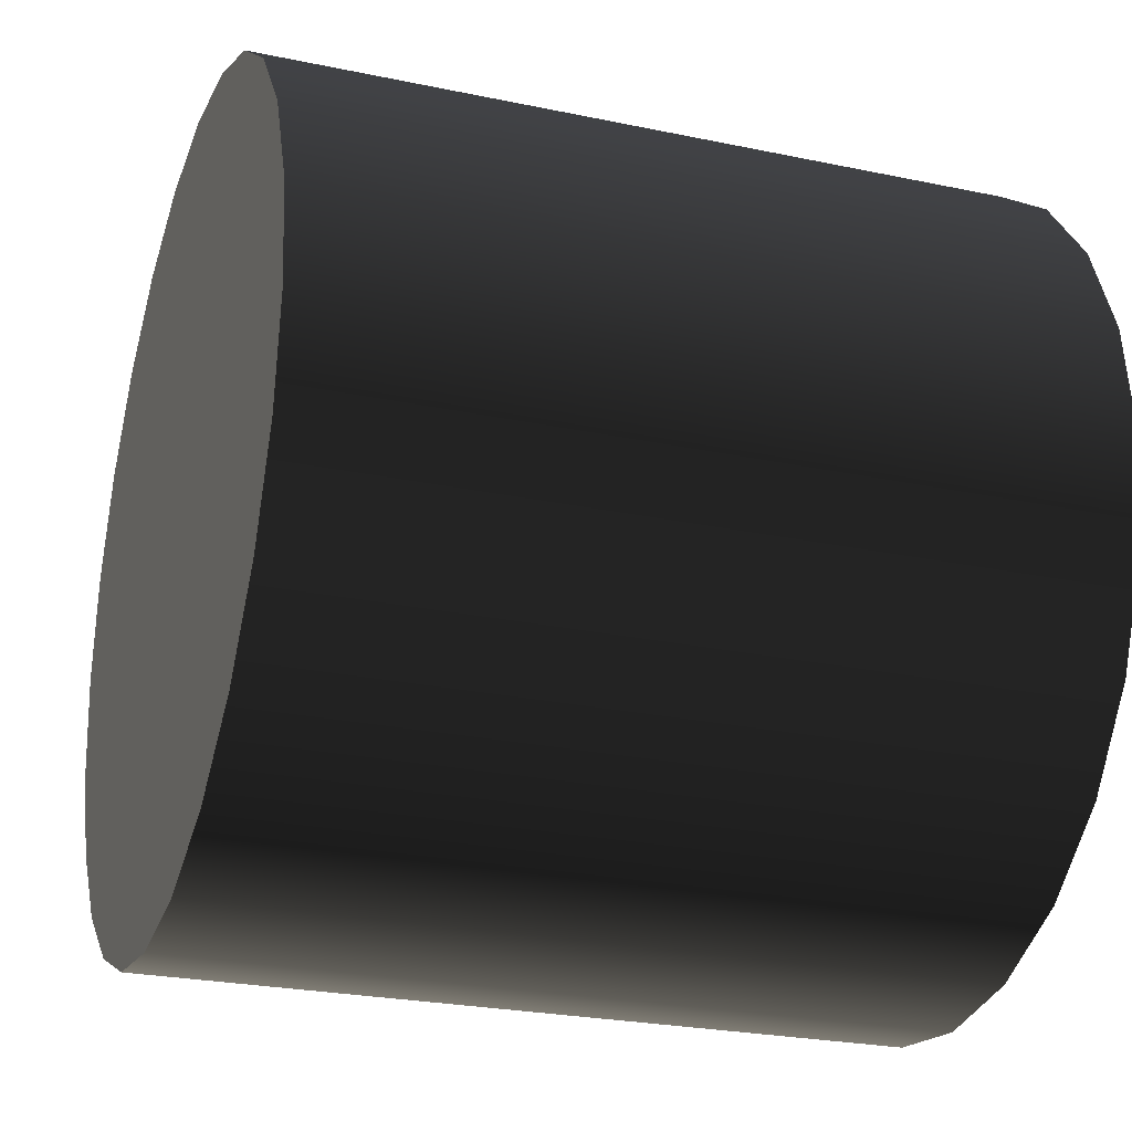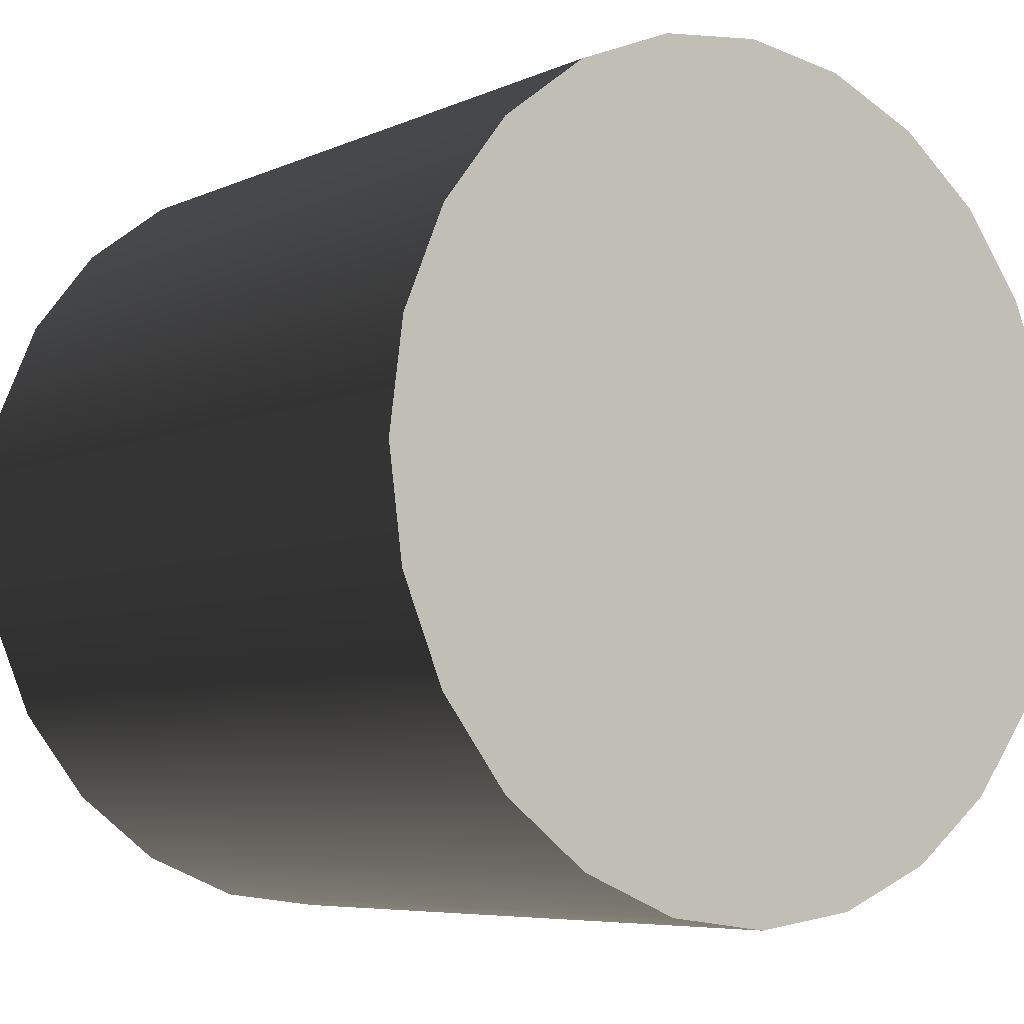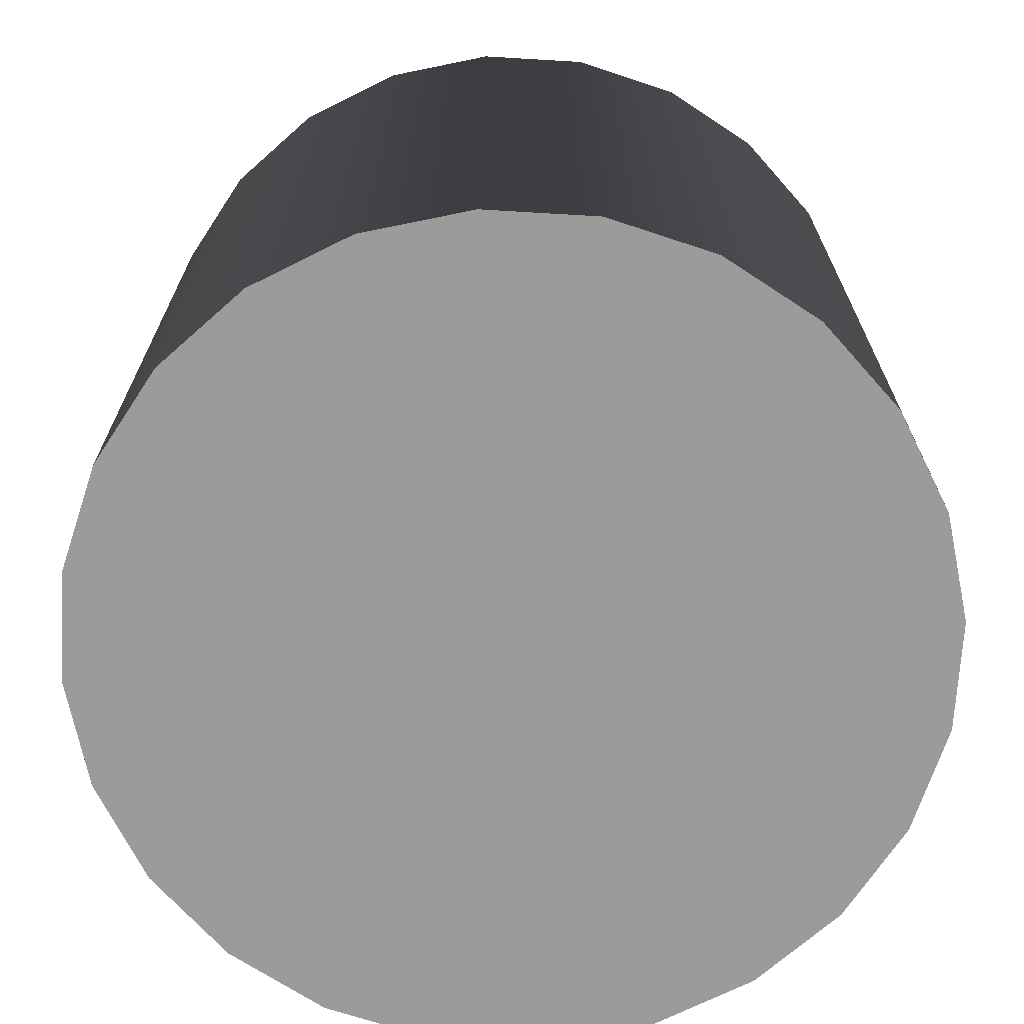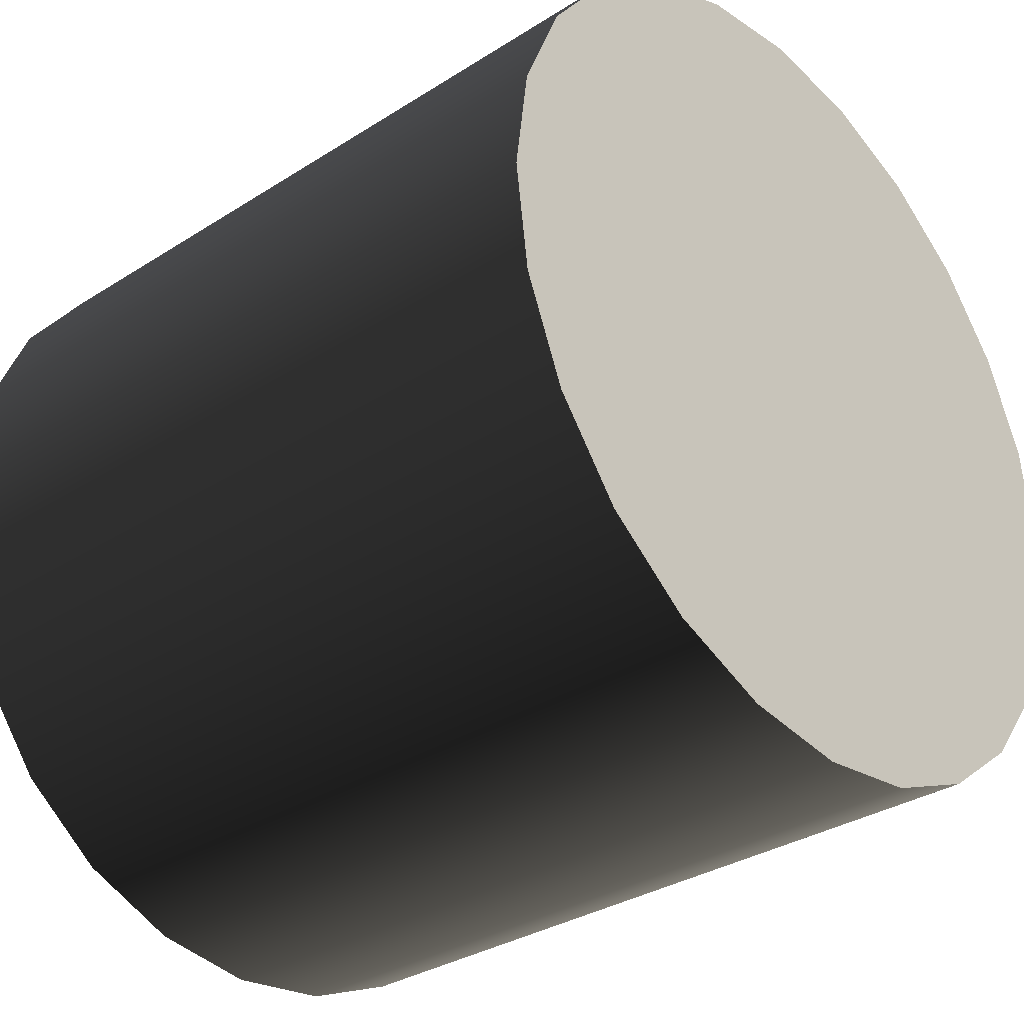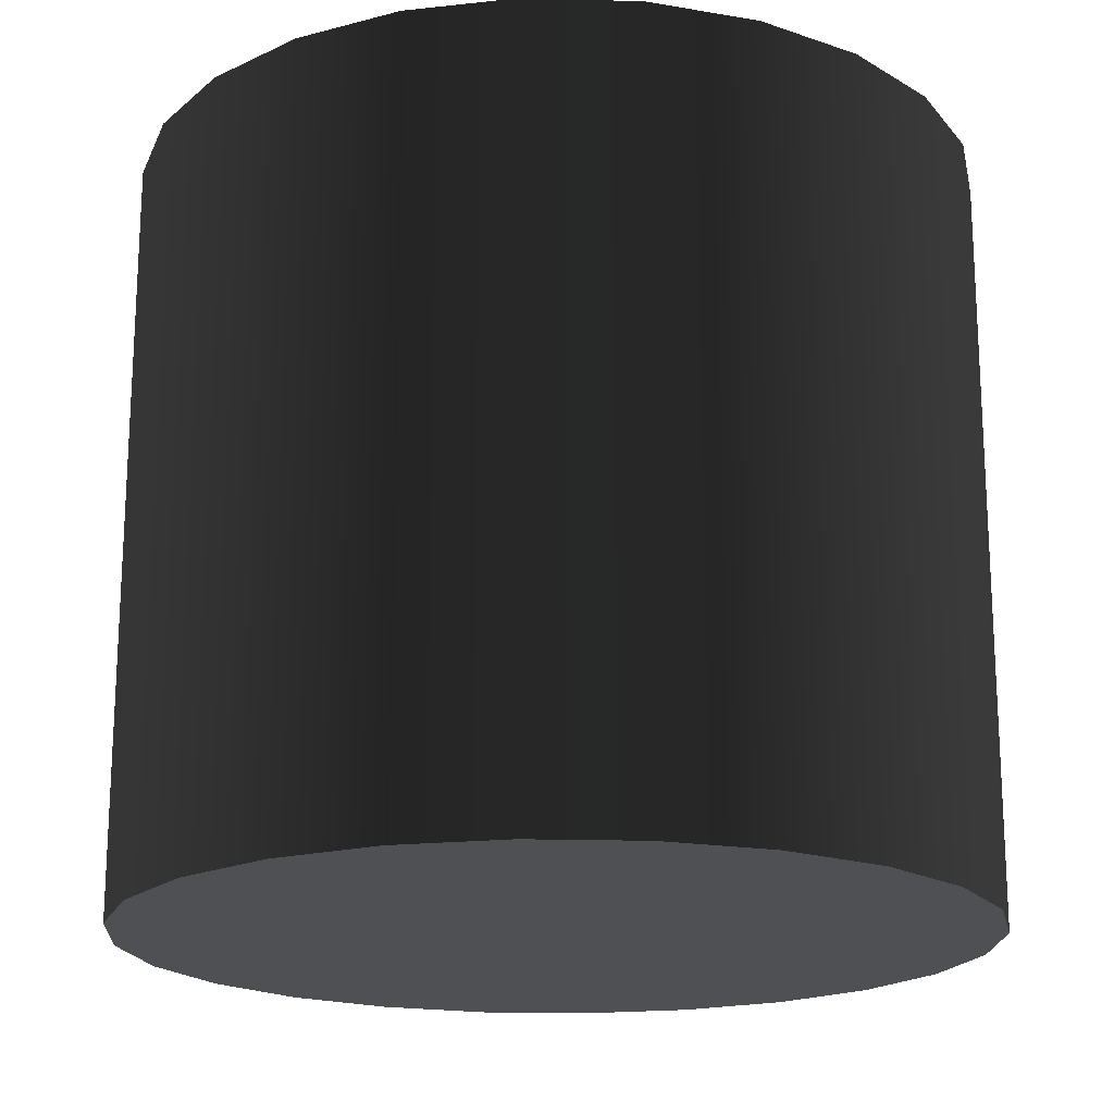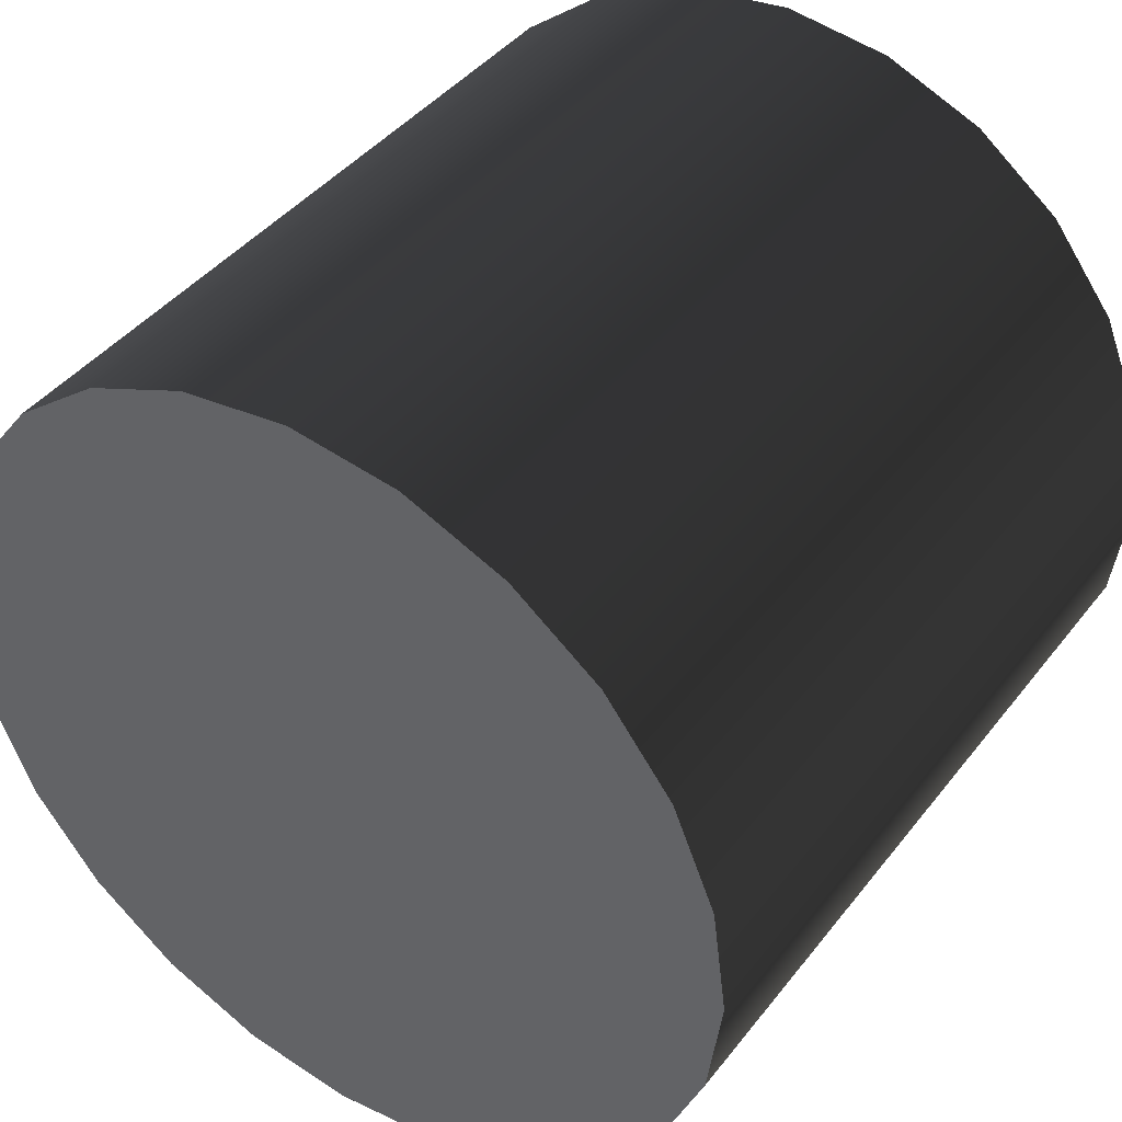
<metadata>
{"format":"obj","ext":"obj","renderer":"f3d","projection":"perspective","resolution":1024,"background":"white","views":[{"elev":-25.2,"azim":71.2,"up":"+Z"},{"elev":-6.4,"azim":-37.5,"up":"+Z"},{"elev":-69.9,"azim":-100.9,"up":"+Y"},{"elev":-32.4,"azim":-48.4,"up":"+Z"},{"elev":-18.7,"azim":64.3,"up":"+Y"},{"elev":41.8,"azim":-145.6,"up":"+Z"}]}
</metadata>
<code>
o group_4/ID234#ID234
v 0.0104 0.02617 0.2975
v 0.003505 -0.02531 0.2947
v 0.003505 0.02617 0.2947
v 0.0104 -0.02531 0.2975
v 0.0104 -0.02531 0.2975
v 0.0104 0.02617 0.2975
v 0.003505 -0.02531 0.2947
v 0.003505 0.02617 0.2947
v 0.003505 -0.02531 0.2947
v -0.0113 -0.02531 0.2947
v -0.003898 -0.02531 0.2937
v 0.0104 -0.02531 0.2975
v -0.0182 -0.02531 0.2975
v 0.01632 -0.02531 0.3021
v -0.02412 -0.02531 0.3021
v 0.02087 -0.02531 0.308
v -0.02866 -0.02531 0.308
v 0.02373 -0.02531 0.3149
v -0.03152 -0.02531 0.3149
v 0.0247 -0.02531 0.3223
v -0.0325 -0.02531 0.3223
v 0.02373 -0.02531 0.3297
v -0.03152 -0.02531 0.3297
v 0.02087 -0.02531 0.3366
v -0.02866 -0.02531 0.3366
v 0.01632 -0.02531 0.3425
v -0.02412 -0.02531 0.3425
v 0.0104 -0.02531 0.3471
v -0.0182 -0.02531 0.3471
v 0.003505 -0.02531 0.3499
v -0.0113 -0.02531 0.3499
v -0.003898 -0.02531 0.3509
v -0.003898 -0.02531 0.3509
v 0.003505 -0.02531 0.3499
v -0.0113 -0.02531 0.3499
v -0.0182 -0.02531 0.3471
v 0.0104 -0.02531 0.3471
v -0.02412 -0.02531 0.3425
v 0.01632 -0.02531 0.3425
v -0.02866 -0.02531 0.3366
v 0.02087 -0.02531 0.3366
v -0.03152 -0.02531 0.3297
v 0.02373 -0.02531 0.3297
v -0.0325 -0.02531 0.3223
v 0.0247 -0.02531 0.3223
v -0.03152 -0.02531 0.3149
v 0.02373 -0.02531 0.3149
v -0.02866 -0.02531 0.308
v 0.02087 -0.02531 0.308
v -0.02412 -0.02531 0.3021
v 0.01632 -0.02531 0.3021
v -0.0182 -0.02531 0.2975
v 0.0104 -0.02531 0.2975
v -0.0113 -0.02531 0.2947
v 0.003505 -0.02531 0.2947
v -0.003898 -0.02531 0.2937
v -0.003898 -0.02531 0.2937
v -0.003898 0.02617 0.2937
v -0.003898 -0.02531 0.2937
v -0.003898 0.02617 0.2937
v -0.0113 0.02617 0.2947
v 0.003505 0.02617 0.2947
v -0.003898 0.02617 0.2937
v 0.0104 0.02617 0.2975
v -0.0182 0.02617 0.2975
v 0.01632 0.02617 0.3021
v -0.02412 0.02617 0.3021
v 0.02087 0.02617 0.308
v -0.02866 0.02617 0.308
v 0.02373 0.02617 0.3149
v -0.03152 0.02617 0.3149
v 0.0247 0.02617 0.3223
v -0.0325 0.02617 0.3223
v 0.02373 0.02617 0.3297
v -0.03152 0.02617 0.3297
v 0.02087 0.02617 0.3366
v -0.02866 0.02617 0.3366
v 0.01632 0.02617 0.3425
v -0.02412 0.02617 0.3425
v 0.0104 0.02617 0.3471
v -0.0182 0.02617 0.3471
v 0.003505 0.02617 0.3499
v -0.0113 0.02617 0.3499
v -0.003898 0.02617 0.3509
v -0.003898 0.02617 0.3509
v -0.0113 0.02617 0.3499
v 0.003505 0.02617 0.3499
v -0.0182 0.02617 0.3471
v 0.0104 0.02617 0.3471
v -0.02412 0.02617 0.3425
v 0.01632 0.02617 0.3425
v -0.02866 0.02617 0.3366
v 0.02087 0.02617 0.3366
v -0.03152 0.02617 0.3297
v 0.02373 0.02617 0.3297
v -0.0325 0.02617 0.3223
v 0.0247 0.02617 0.3223
v -0.03152 0.02617 0.3149
v 0.02373 0.02617 0.3149
v -0.02866 0.02617 0.308
v 0.02087 0.02617 0.308
v -0.02412 0.02617 0.3021
v 0.01632 0.02617 0.3021
v -0.0182 0.02617 0.2975
v 0.0104 0.02617 0.2975
v -0.0113 0.02617 0.2947
v 0.003505 0.02617 0.2947
v -0.003898 0.02617 0.2937
v 0.01632 0.02617 0.3021
v 0.01632 -0.02531 0.3021
v 0.01632 -0.02531 0.3021
v 0.01632 0.02617 0.3021
v 0.003505 -0.02531 0.3499
v -0.003898 0.02617 0.3509
v -0.003898 -0.02531 0.3509
v 0.003505 0.02617 0.3499
v 0.003505 0.02617 0.3499
v 0.003505 -0.02531 0.3499
v -0.003898 0.02617 0.3509
v -0.003898 -0.02531 0.3509
v -0.0113 0.02617 0.3499
v -0.0113 -0.02531 0.3499
v -0.0113 0.02617 0.3499
v -0.0113 -0.02531 0.3499
v -0.0182 0.02617 0.3471
v -0.0182 -0.02531 0.3471
v -0.0182 0.02617 0.3471
v -0.0182 -0.02531 0.3471
v -0.02412 0.02617 0.3425
v -0.02412 -0.02531 0.3425
v -0.02412 0.02617 0.3425
v -0.02412 -0.02531 0.3425
v -0.02866 -0.02531 0.3366
v -0.02866 0.02617 0.3366
v -0.02866 0.02617 0.3366
v -0.02866 -0.02531 0.3366
v -0.03152 -0.02531 0.3297
v -0.03152 0.02617 0.3297
v -0.03152 0.02617 0.3297
v -0.03152 -0.02531 0.3297
v -0.0325 -0.02531 0.3223
v -0.0325 0.02617 0.3223
v -0.0325 0.02617 0.3223
v -0.0325 -0.02531 0.3223
v -0.03152 -0.02531 0.3149
v -0.03152 0.02617 0.3149
v -0.03152 0.02617 0.3149
v -0.03152 -0.02531 0.3149
v -0.02866 -0.02531 0.308
v -0.02866 0.02617 0.308
v -0.02866 0.02617 0.308
v -0.02866 -0.02531 0.308
v -0.02412 -0.02531 0.3021
v -0.02412 0.02617 0.3021
v -0.02412 0.02617 0.3021
v -0.02412 -0.02531 0.3021
v -0.0182 0.02617 0.2975
v -0.0182 -0.02531 0.2975
v -0.0182 -0.02531 0.2975
v -0.0182 0.02617 0.2975
v -0.0113 0.02617 0.2947
v -0.0113 -0.02531 0.2947
v -0.0113 -0.02531 0.2947
v -0.0113 0.02617 0.2947
v 0.02087 -0.02531 0.308
v 0.02087 0.02617 0.308
v 0.02087 0.02617 0.308
v 0.02087 -0.02531 0.308
v 0.02373 -0.02531 0.3149
v 0.02373 0.02617 0.3149
v 0.02373 0.02617 0.3149
v 0.02373 -0.02531 0.3149
v 0.0247 -0.02531 0.3223
v 0.0247 0.02617 0.3223
v 0.0247 0.02617 0.3223
v 0.0247 -0.02531 0.3223
v 0.02373 -0.02531 0.3297
v 0.02373 0.02617 0.3297
v 0.02373 0.02617 0.3297
v 0.02373 -0.02531 0.3297
v 0.02087 -0.02531 0.3366
v 0.02087 0.02617 0.3366
v 0.02087 0.02617 0.3366
v 0.02087 -0.02531 0.3366
v 0.01632 -0.02531 0.3425
v 0.01632 0.02617 0.3425
v 0.01632 0.02617 0.3425
v 0.01632 -0.02531 0.3425
v 0.0104 0.02617 0.3471
v 0.0104 -0.02531 0.3471
v 0.0104 0.02617 0.3471
v 0.0104 -0.02531 0.3471
f 1 2 3
f 2 1 4
f 5 6 7
f 8 7 6
f 9 10 11
f 10 9 12
f 10 12 13
f 13 12 14
f 13 14 15
f 15 14 16
f 15 16 17
f 17 16 18
f 17 18 19
f 19 18 20
f 19 20 21
f 21 20 22
f 21 22 23
f 23 22 24
f 23 24 25
f 25 24 26
f 25 26 27
f 27 26 28
f 27 28 29
f 29 28 30
f 29 30 31
f 31 30 32
f 33 34 35
f 35 34 36
f 34 37 36
f 36 37 38
f 37 39 38
f 38 39 40
f 39 41 40
f 40 41 42
f 41 43 42
f 42 43 44
f 43 45 44
f 44 45 46
f 45 47 46
f 46 47 48
f 47 49 48
f 48 49 50
f 49 51 50
f 50 51 52
f 51 53 52
f 52 53 54
f 53 55 54
f 56 54 55
f 3 57 58
f 57 3 2
f 7 8 59
f 60 59 8
f 61 62 63
f 62 61 64
f 64 61 65
f 64 65 66
f 66 65 67
f 66 67 68
f 68 67 69
f 68 69 70
f 70 69 71
f 70 71 72
f 72 71 73
f 72 73 74
f 74 73 75
f 74 75 76
f 76 75 77
f 76 77 78
f 78 77 79
f 78 79 80
f 80 79 81
f 80 81 82
f 82 81 83
f 82 83 84
f 85 86 87
f 86 88 87
f 87 88 89
f 88 90 89
f 89 90 91
f 90 92 91
f 91 92 93
f 92 94 93
f 93 94 95
f 94 96 95
f 95 96 97
f 96 98 97
f 97 98 99
f 98 100 99
f 99 100 101
f 100 102 101
f 101 102 103
f 102 104 103
f 103 104 105
f 104 106 105
f 105 106 107
f 108 107 106
f 109 4 1
f 4 109 110
f 111 112 5
f 6 5 112
f 113 114 115
f 114 113 116
f 117 118 119
f 120 119 118
f 115 121 122
f 121 115 114
f 119 120 123
f 124 123 120
f 122 125 126
f 125 122 121
f 123 124 127
f 128 127 124
f 126 129 130
f 129 126 125
f 127 128 131
f 132 131 128
f 129 133 130
f 133 129 134
f 135 131 136
f 132 136 131
f 134 137 133
f 137 134 138
f 139 135 140
f 136 140 135
f 138 141 137
f 141 138 142
f 143 139 144
f 140 144 139
f 142 145 141
f 145 142 146
f 147 143 148
f 144 148 143
f 146 149 145
f 149 146 150
f 151 147 152
f 148 152 147
f 150 153 149
f 153 150 154
f 155 151 156
f 152 156 151
f 157 153 154
f 153 157 158
f 159 160 156
f 155 156 160
f 161 158 157
f 158 161 162
f 163 164 159
f 160 159 164
f 58 162 161
f 162 58 57
f 59 60 163
f 164 163 60
f 109 165 110
f 165 109 166
f 167 112 168
f 111 168 112
f 166 169 165
f 169 166 170
f 171 167 172
f 168 172 167
f 170 173 169
f 173 170 174
f 175 171 176
f 172 176 171
f 174 177 173
f 177 174 178
f 179 175 180
f 176 180 175
f 178 181 177
f 181 178 182
f 183 179 184
f 180 184 179
f 182 185 181
f 185 182 186
f 187 183 188
f 184 188 183
f 185 189 190
f 189 185 186
f 187 188 191
f 192 191 188
f 190 116 113
f 116 190 189
f 191 192 117
f 118 117 192

</code>
